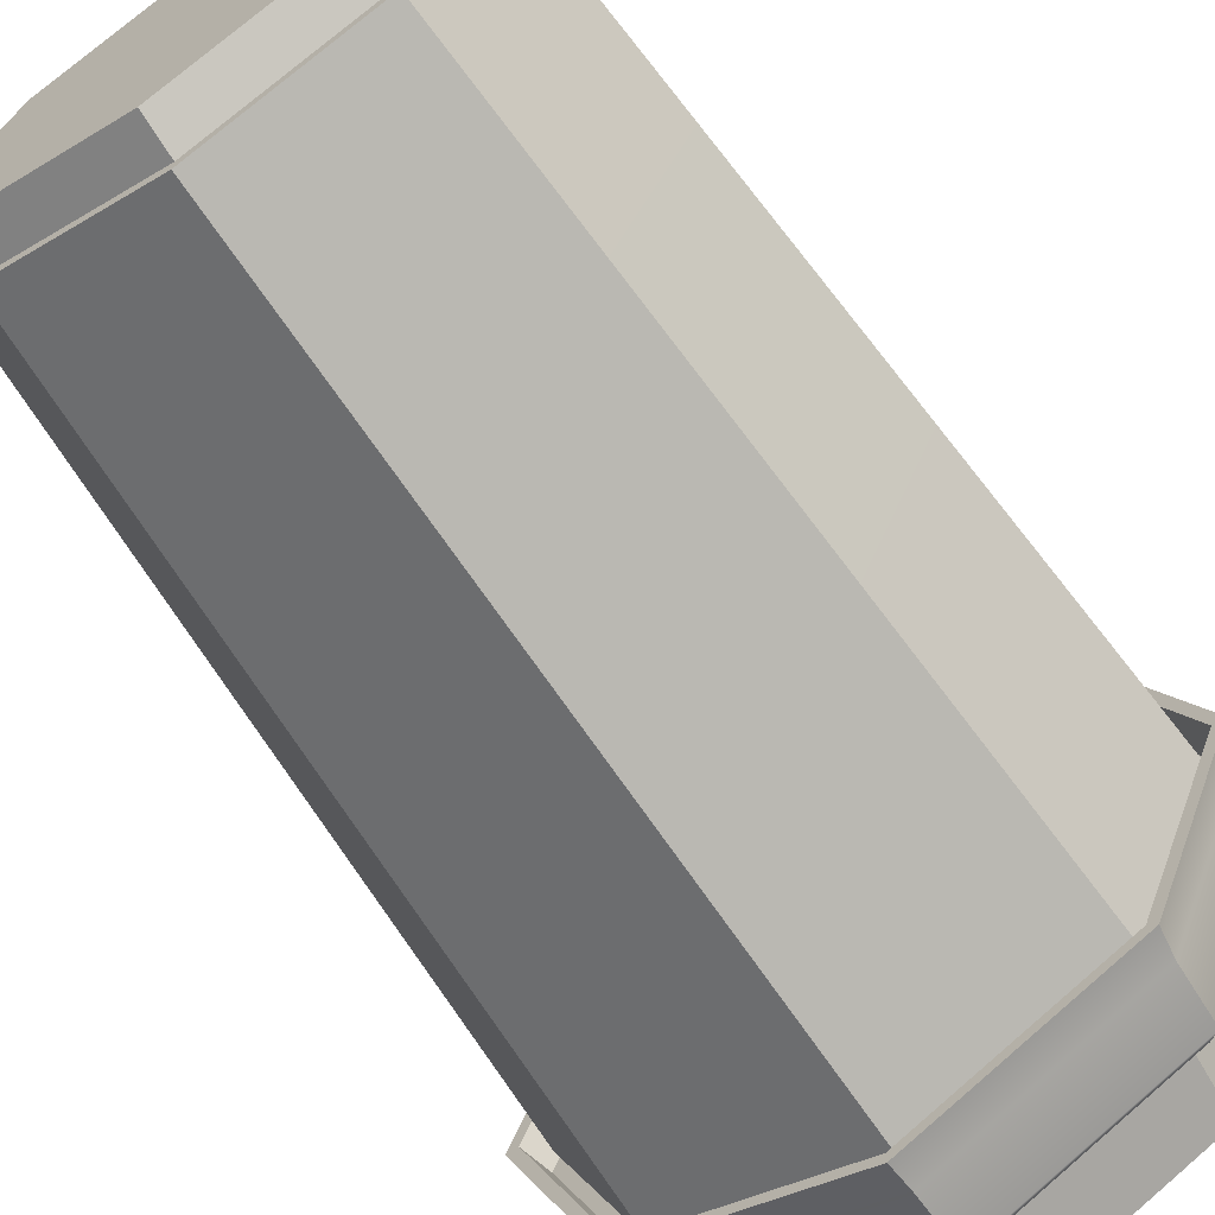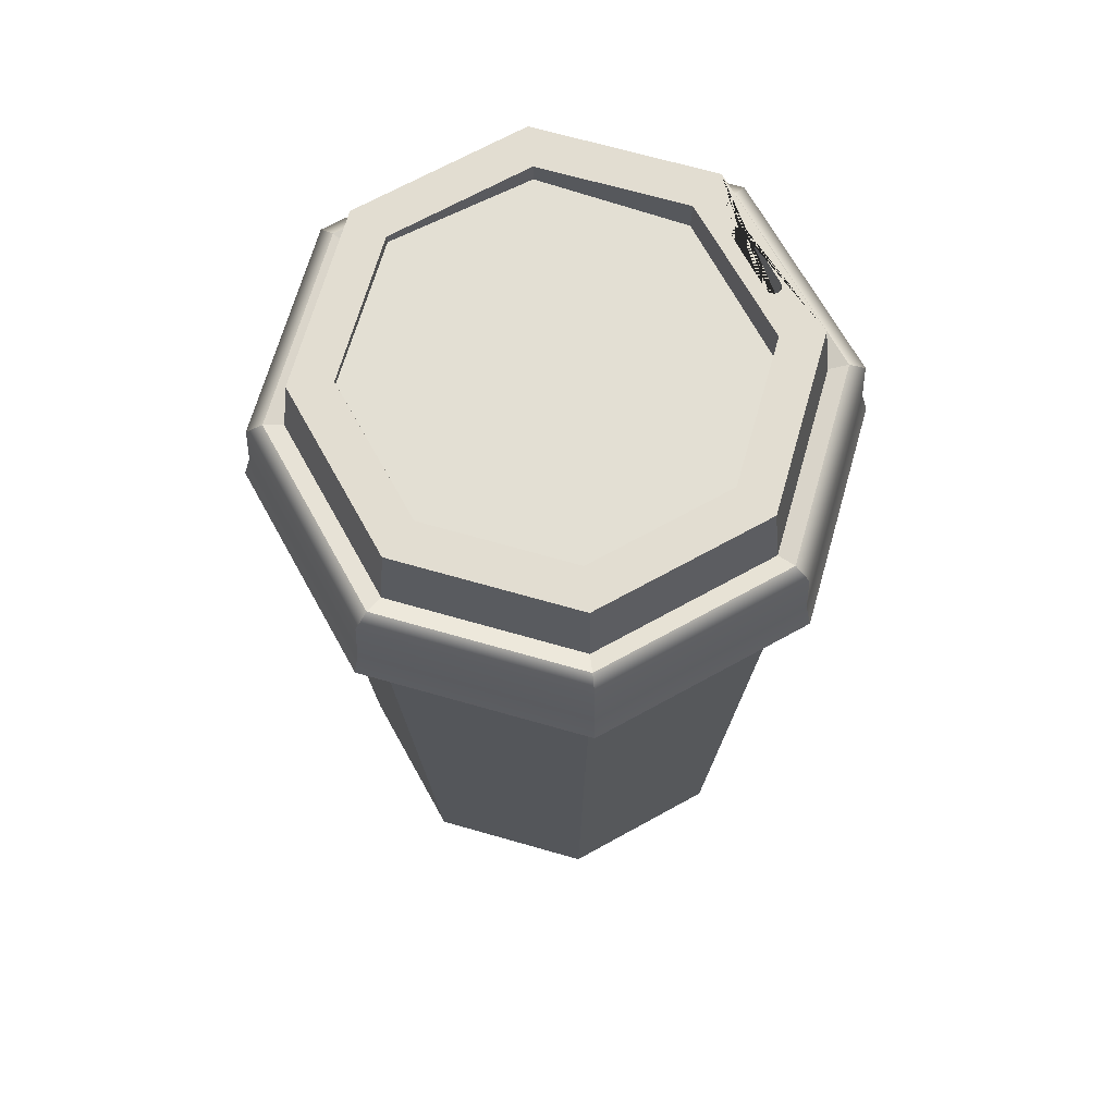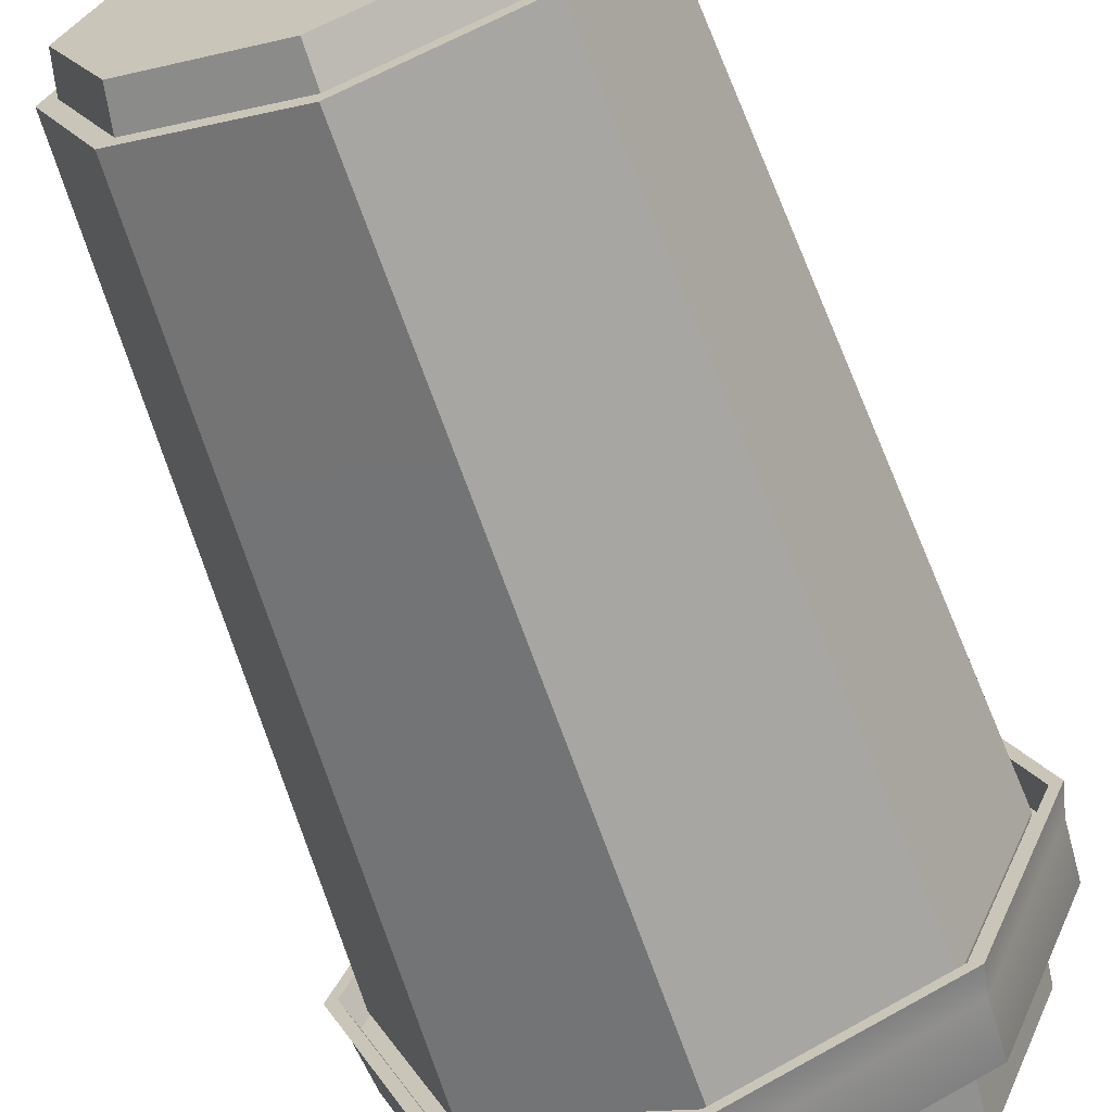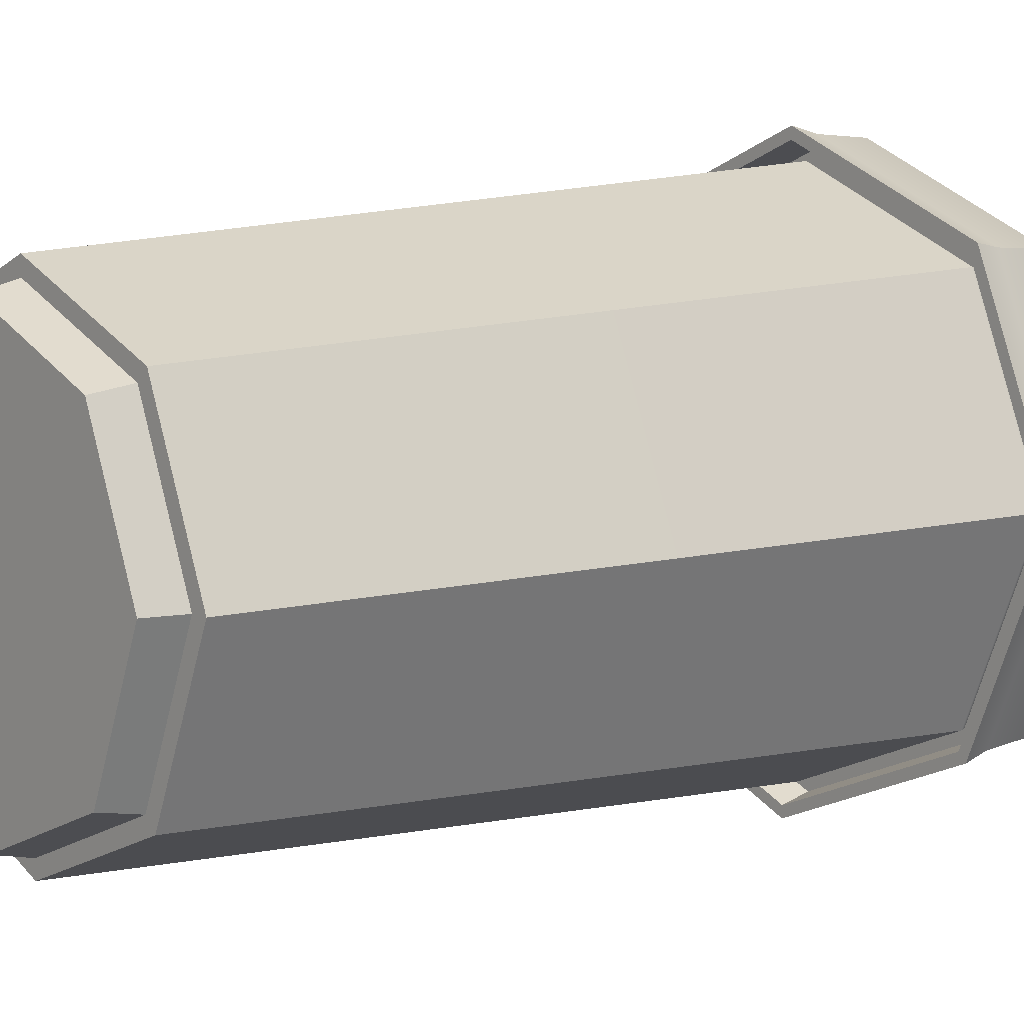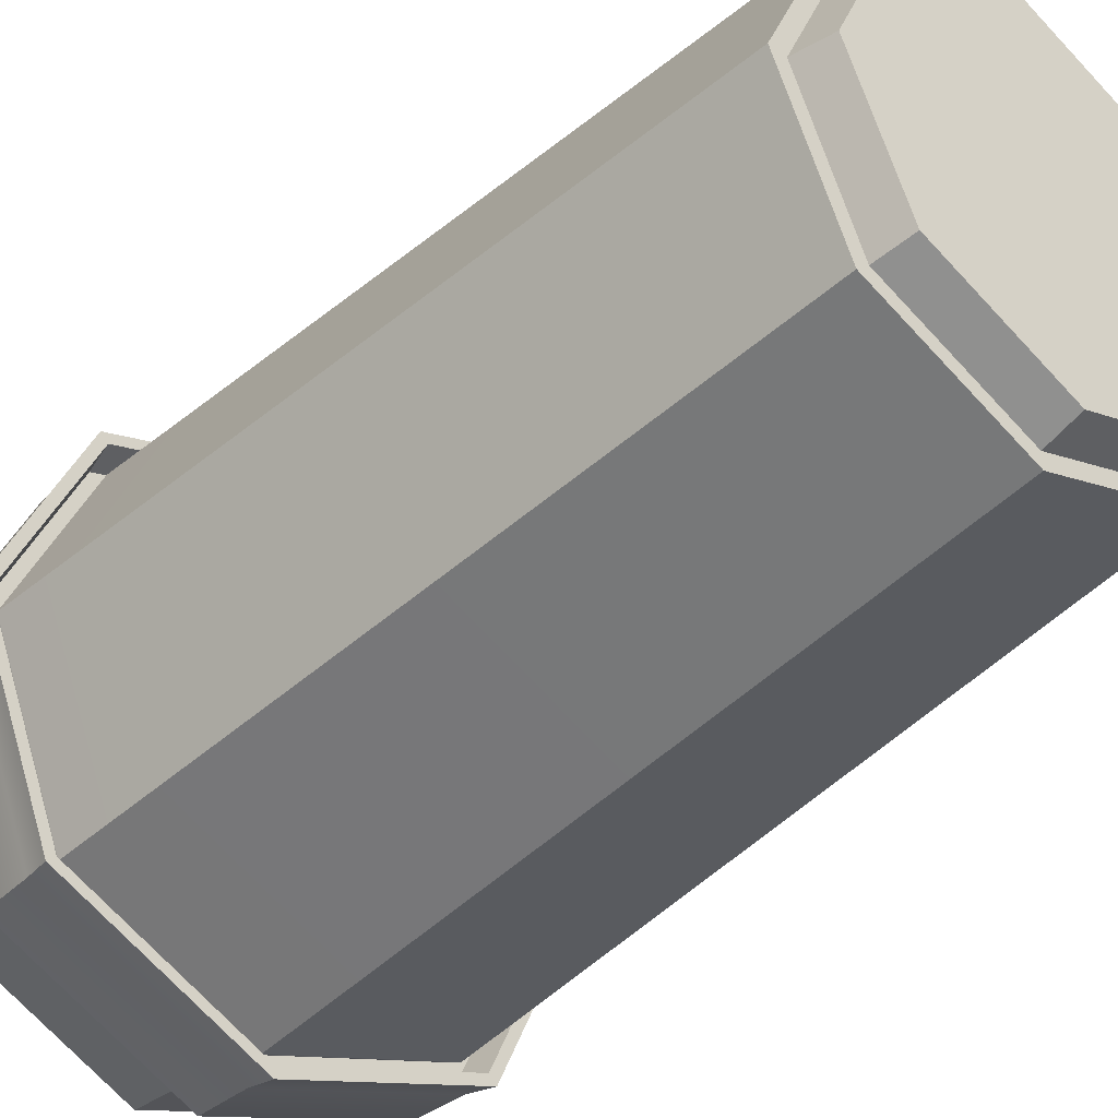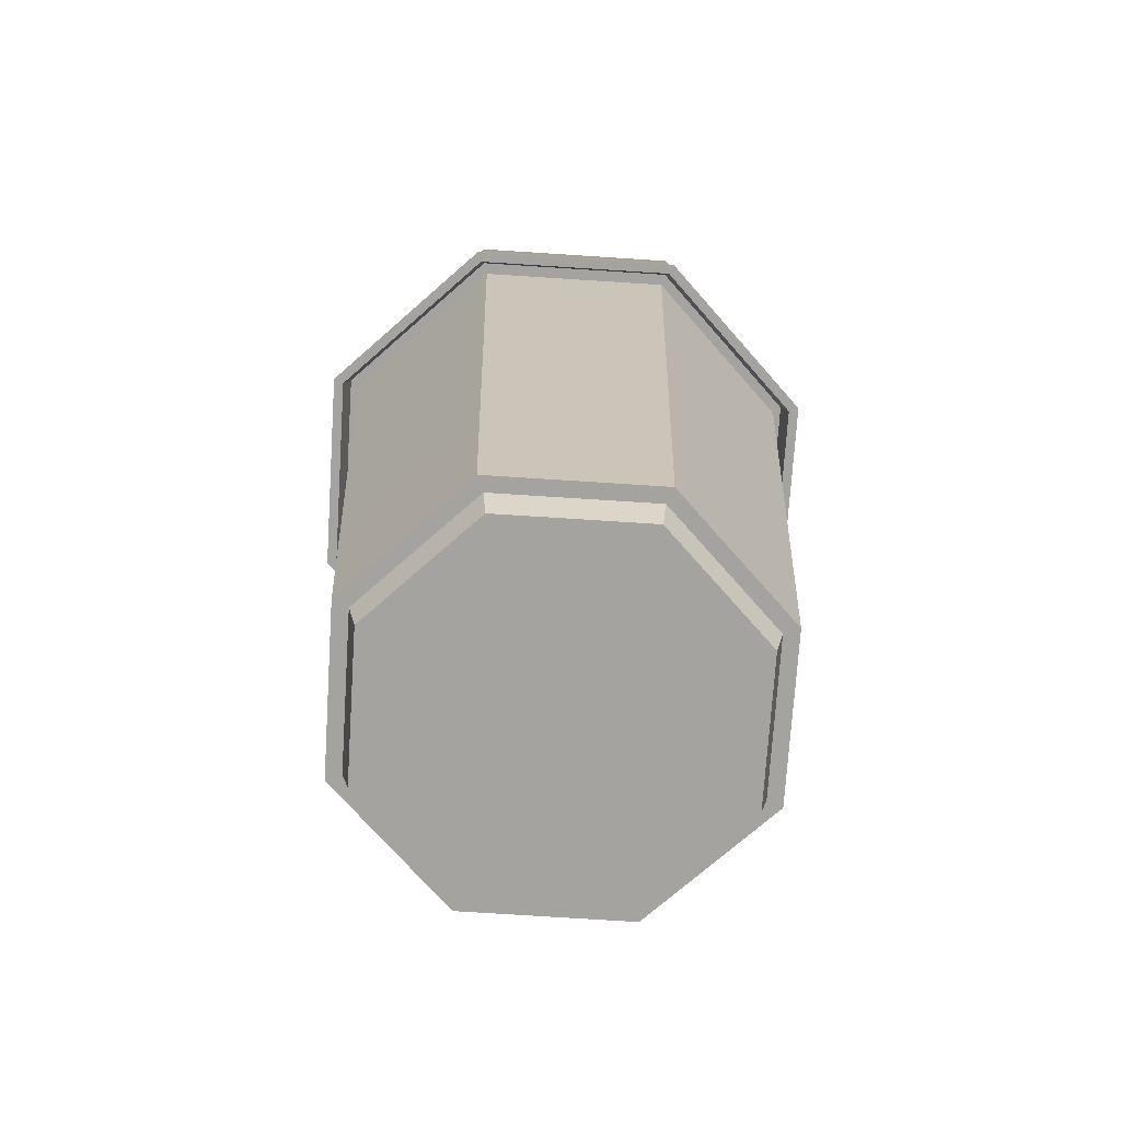
<metadata>
{"format":"obj","ext":"obj","renderer":"f3d","projection":"perspective","resolution":1024,"background":"white","views":[{"elev":-68.0,"azim":34.7,"up":"+Z"},{"elev":68.4,"azim":-96.5,"up":"+Y"},{"elev":-64.8,"azim":19.4,"up":"+Z"},{"elev":8.7,"azim":50.6,"up":"+Z"},{"elev":-42.3,"azim":-42.2,"up":"+Z"},{"elev":-73.0,"azim":-26.2,"up":"+Y"}]}
</metadata>
<code>
g default
v 18.77 2.952 -18.77
v 0 2.952 -26.55
v -18.77 2.952 -18.77
v -26.55 2.952 0
v -18.77 2.952 18.77
v 0 2.952 26.55
v 18.77 2.952 18.77
v 26.55 2.952 0
v 17.36 2.952 -17.36
v 0 2.952 -24.55
v -17.36 2.952 -17.36
v -24.55 2.952 0
v -17.36 2.952 17.36
v 0 2.952 24.55
v 17.36 2.952 17.36
v 24.55 2.952 0
v 16.62 -1.392 -16.62
v 0 -1.392 -23.51
v 0 -1.392 0
v -16.62 -1.392 -16.62
v -23.51 -1.392 0
v -16.62 -1.392 16.62
v 0 -1.392 23.51
v 16.62 -1.392 16.62
v 23.51 -1.392 0
v 17.69 4.309 -17.69
v 0 4.309 -25.02
v 0 4.309 -3e-06
v -17.69 4.309 -17.69
v -25.02 4.309 0
v -17.69 4.309 17.69
v 0 4.309 25.02
v 17.69 4.309 17.69
v 25.02 4.309 -1.4e-05
v 22.51 93.2 -22.51
v 22.32 93.85 -22.32
v 21.83 94.13 -21.83
v -0 93.2 -31.83
v -0 93.85 -31.57
v -0 94.13 -30.88
v -22.51 93.2 -22.51
v -22.32 93.85 -22.32
v -21.83 94.13 -21.83
v -31.83 93.2 -0
v -31.57 93.85 -0
v -30.88 94.13 -0
v -22.51 93.2 22.51
v -22.32 93.85 22.32
v -21.83 94.13 21.83
v -0 93.2 31.83
v -0 93.85 31.57
v -0 94.13 30.88
v 22.51 93.2 22.51
v 22.32 93.85 22.32
v 21.83 94.13 21.83
v 31.83 93.2 -0
v 31.57 93.85 -0
v 30.88 94.13 -0
v 21.8 94.13 -21.8
v 21.31 93.87 -21.31
v 21.09 93.24 -21.09
v 0 94.13 -30.82
v 0 93.87 -30.13
v 0 93.24 -29.82
v -21.8 94.13 -21.8
v -21.31 93.87 -21.31
v -21.09 93.24 -21.09
v -30.82 94.13 0
v -30.13 93.87 0
v -29.82 93.24 0
v -21.8 94.13 21.8
v -21.31 93.87 21.31
v -21.09 93.24 21.09
v 0 94.13 30.82
v 0 93.87 30.13
v 0 93.24 29.82
v 21.8 94.13 21.8
v 21.31 93.87 21.31
v 21.09 93.24 21.09
v 30.82 94.13 0
v 30.13 93.87 0
v 29.82 93.24 -0
g pCylinder1
f 18 17 19
f 20 18 19
f 21 20 19
f 22 21 19
f 23 22 19
f 24 23 19
f 25 24 19
f 17 25 19
f 26 27 28
f 27 29 28
f 29 30 28
f 30 31 28
f 31 32 28
f 32 33 28
f 33 34 28
f 34 26 28
f 2 1 9 10
f 3 2 10 11
f 4 3 11 12
f 5 4 12 13
f 6 5 13 14
f 7 6 14 15
f 8 7 15 16
f 1 8 16 9
f 10 9 17 18
f 11 10 18 20
f 12 11 20 21
f 13 12 21 22
f 14 13 22 23
f 15 14 23 24
f 16 15 24 25
f 9 16 25 17
f 1 2 38 35
f 2 3 41 38
f 3 4 44 41
f 4 5 47 44
f 5 6 50 47
f 6 7 53 50
f 7 8 56 53
f 8 1 35 56
f 37 40 62 59
f 40 43 65 62
f 43 46 68 65
f 46 49 71 68
f 49 52 74 71
f 52 55 77 74
f 55 58 80 77
f 58 37 59 80
f 61 64 27 26
f 64 67 29 27
f 67 70 30 29
f 70 73 31 30
f 73 76 32 31
f 76 79 33 32
f 79 82 34 33
f 82 61 26 34
f 35 36 57 56
f 36 37 58 57
f 37 36 39 40
f 36 35 38 39
f 40 39 42 43
f 39 38 41 42
f 43 42 45 46
f 42 41 44 45
f 46 45 48 49
f 45 44 47 48
f 49 48 51 52
f 48 47 50 51
f 52 51 54 55
f 51 50 53 54
f 55 54 57 58
f 54 53 56 57
f 59 60 81 80
f 60 61 82 81
f 61 60 63 64
f 60 59 62 63
f 64 63 66 67
f 63 62 65 66
f 67 66 69 70
f 66 65 68 69
f 70 69 72 73
f 69 68 71 72
f 73 72 75 76
f 72 71 74 75
f 76 75 78 79
f 75 74 77 78
f 79 78 81 82
f 78 77 80 81
g default
v -35.4 91.11 1e-06
v -24.39 94.79 -24.39
v -25.03 91.11 -25.03
v 0 94.79 -34.49
v -0 91.11 -35.4
v -34.49 94.79 0
v -33.12 94.79 0
v -23.42 94.79 -23.42
v 0 94.79 0
v 0 94.79 -33.12
v -25.03 91.11 25.03
v 1e-06 111.1 -23.37
v -16.59 111.7 -16.59
v -16.59 110.5 -16.52
v -23.47 111.7 0
v -24.39 94.79 24.39
v -23.47 109 1e-06
v -23.42 94.79 23.42
v 23.42 94.79 -23.42
v 1e-06 111.7 -23.47
v 1e-06 109 -1e-06
v 0 91.11 -33.99
v -24.04 91.11 -24.04
v -33.99 91.11 1e-06
v -16.59 111.7 16.59
v 16.59 111.7 -16.59
v -16.59 107.5 16.52
v 16.59 110.5 -16.52
v 24.39 94.79 -24.39
v 34.49 94.79 0
v 25.03 91.11 -25.03
v -33.97 101.8 0
v -24.02 101.8 -24.02
v 0 101.8 -33.97
v 0 94.79 33.12
v 33.12 94.79 0
v 1e-06 106.9 23.37
v 35.4 91.11 -1e-06
v -32.01 103.1 0
v -22.64 103.1 -22.64
v 0 103.1 -32.01
v 23.47 109 0
v 1e-06 111.7 23.47
v 23.47 111.7 -0
v -29.72 102.5 0
v -21.01 102.5 -21.01
v 0 102.5 -29.72
v 23.42 94.79 23.42
v 16.59 107.5 16.52
v -28.57 111.7 0
v -20.2 111.7 -20.2
v 0 111.7 -28.57
v 24.04 91.11 -24.04
v -24.04 91.11 24.04
v 16.59 111.7 16.59
v -24.02 101.8 24.02
v 24.02 101.8 -24.02
v -22.64 103.1 22.64
v 22.64 103.1 -22.64
v -21.01 102.5 21.01
v 21.01 102.5 -21.01
v -20.2 111.7 20.2
v 20.2 111.7 -20.2
v -0 91.11 35.4
v 0 91.11 33.99
v 33.99 91.11 -1e-06
v 0 94.79 34.49
v 0 101.8 33.97
v 33.97 101.8 0
v 0 103.1 32.01
v 0 102.5 29.72
v 32.01 103.1 -0
v 29.72 102.5 -0
v 0 111.7 28.57
v 28.57 111.7 -0
v 25.03 91.11 25.03
v 24.04 91.11 24.04
v 24.39 94.79 24.39
v 5.4 111.7 23.1
v 5.216 111.7 23.31
v 5.216 108.2 23.31
v 5.4 108.2 23.1
v 5.64 111.7 22.95
v 5.64 108.2 22.95
v 5.106 111.7 23.56
v 5.106 108.2 23.56
v 5.08 111.7 23.84
v 5.08 108.2 23.84
v 5.141 111.7 24.11
v 5.141 108.2 24.11
v 5.141 111.7 24.11
v 5.141 108.2 24.11
v 5.284 111.7 24.35
v 5.284 108.2 24.35
v 24.02 101.8 24.02
v 5.493 111.7 24.54
v 5.493 108.2 24.54
v 22.64 103.1 22.64
v 21.01 102.5 21.01
v 5.75 111.7 24.65
v 5.75 108.2 24.65
v 6.028 111.7 24.67
v 6.028 108.2 24.67
v 12.27 111.7 20.32
v 12.27 108.2 20.32
v 6.3 111.7 24.61
v 6.3 108.2 24.61
v 20.2 111.7 20.2
v 12.55 111.7 20.25
v 12.55 108.2 20.25
v 12.93 111.7 21.97
v 12.93 108.2 21.97
v 12.82 111.7 20.28
v 12.82 108.2 20.28
v 13.08 111.7 20.39
v 13.08 108.2 20.39
v 13.29 111.7 20.57
v 13.29 108.2 20.57
v 13.43 111.7 20.82
v 13.43 108.2 20.82
v 13.43 111.7 20.82
v 13.43 108.2 20.82
v 13.49 111.7 21.09
v 13.49 108.2 21.09
v 13.47 111.7 21.37
v 13.47 108.2 21.37
v 13.36 111.7 21.62
v 13.36 108.2 21.62
v 13.17 111.7 21.83
v 13.17 108.2 21.83
g polySurface1
f 84 85 83 88
f 85 84 86 87
f 89 90 91
f 90 92 91
f 88 83 93 98
f 95 96 94 102
f 96 95 97 99
f 100 89 91
f 92 101 91
f 96 99 103
f 94 96 103
f 85 87 104 105
f 83 85 105 106
f 99 97 107 109
f 108 102 94 110
f 92 90 105 104
f 90 89 106 105
f 99 109 103
f 110 94 103
f 113 111 112 120
f 84 88 114 115
f 86 84 115 116
f 117 100 91
f 101 118 91
f 109 119 103
f 115 114 121 122
f 116 115 122 123
f 124 110 103
f 109 107 125 119
f 126 108 110 124
f 122 121 127 128
f 123 122 128 129
f 130 117 91
f 118 130 91
f 119 131 103
f 131 124 103
f 128 127 132 133
f 129 128 133 134
f 131 119 125 137
f 87 113 135 104
f 93 83 106 136
f 137 126 124 131
f 86 111 113 87
f 101 92 104 135
f 89 100 136 106
f 133 132 97 95
f 134 133 95 102
f 88 98 138 114
f 111 86 116 139
f 114 138 140 121
f 139 116 123 141
f 121 140 142 127
f 141 123 129 143
f 127 142 144 132
f 143 129 134 145
f 145 134 102 108
f 132 144 107 97
f 146 93 136 147
f 113 120 148 135
f 100 117 147 136
f 118 101 135 148
f 149 98 93 146
f 98 149 150 138
f 112 111 139 151
f 140 152 153 142
f 154 141 143 155
f 138 150 152 140
f 151 139 141 154
f 142 153 156 144
f 155 143 145 157
f 144 156 125 107
f 157 145 108 126
f 158 146 147 159
f 120 158 159 148
f 117 130 159 147
f 130 118 148 159
f 160 149 146 158
f 112 160 158 120
f 161 162 163 164
f 165 161 164 166
f 162 167 168 163
f 167 169 170 168
f 169 171 172 170
f 171 173 174 172
f 173 175 176 174
f 149 160 177 150
f 160 112 151 177
f 175 178 179 176
f 152 180 181 153
f 180 154 155 181
f 178 182 183 179
f 182 184 185 183
f 186 165 166 187
f 184 188 189 185
f 153 181 190 156
f 181 155 157 190
f 150 177 180 152
f 177 151 154 180
f 191 186 187 192
f 188 193 194 189
f 195 191 192 196
f 190 157 126 137
f 197 195 196 198
f 199 197 198 200
f 201 199 200 202
f 203 201 202 204
f 205 203 204 206
f 207 205 206 208
f 209 207 208 210
f 193 211 212 194
f 211 209 210 212
f 156 190 205 207 209 211 193 188 184 182 178 175 173 171 169 125
f 190 137 125 169 167 162 161 165 186 191 195 197 199 201 203 205
f 202 200 198 196 192 187 166 164 163 168 170 172 174 176 179 183 185 189 194 212 210 208 206 204

</code>
